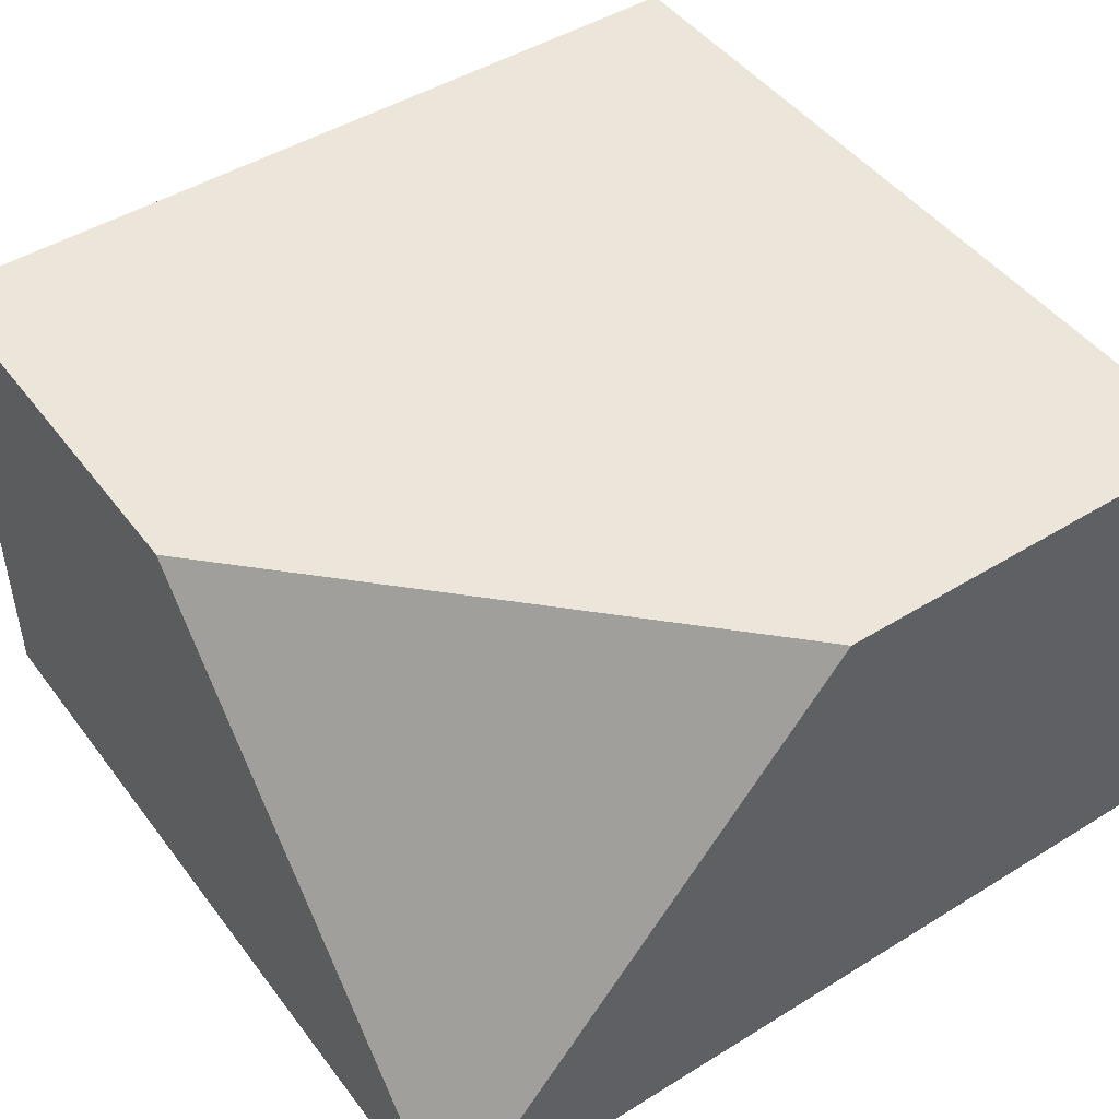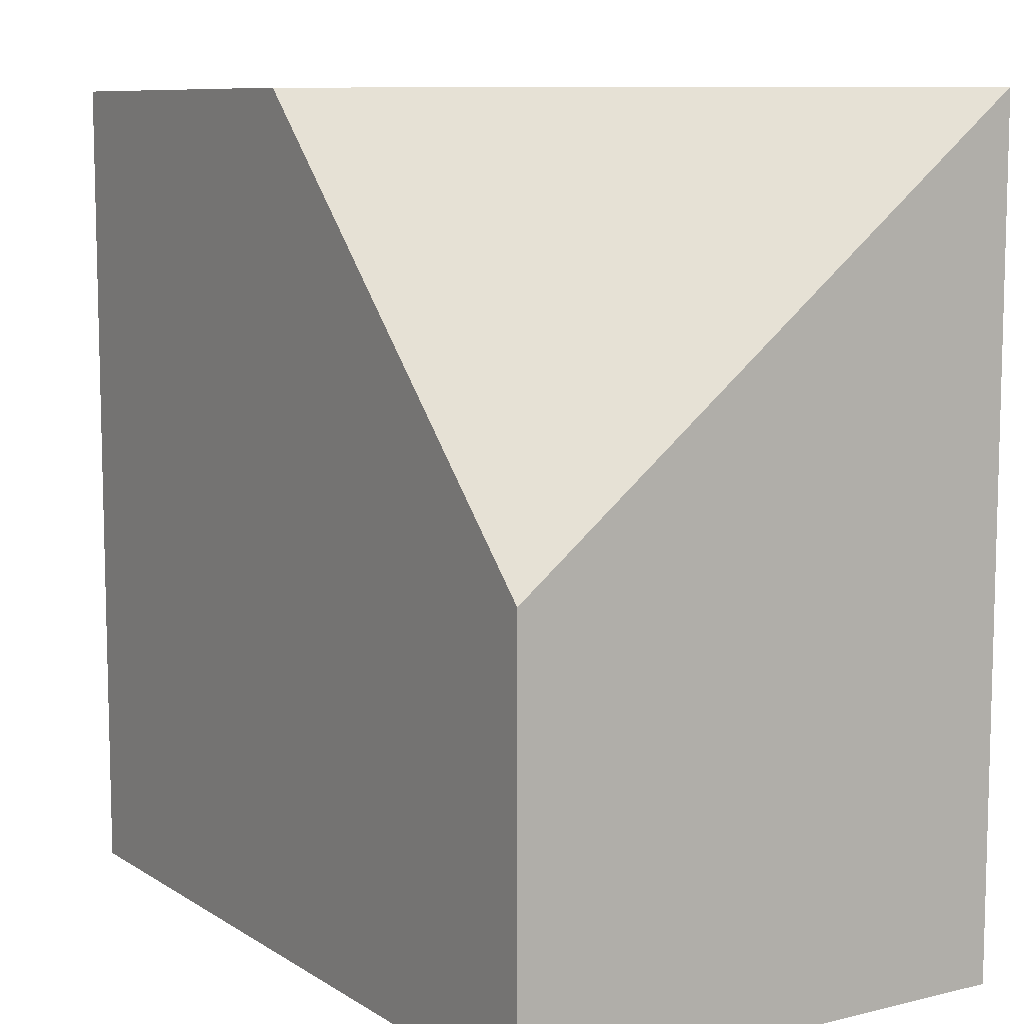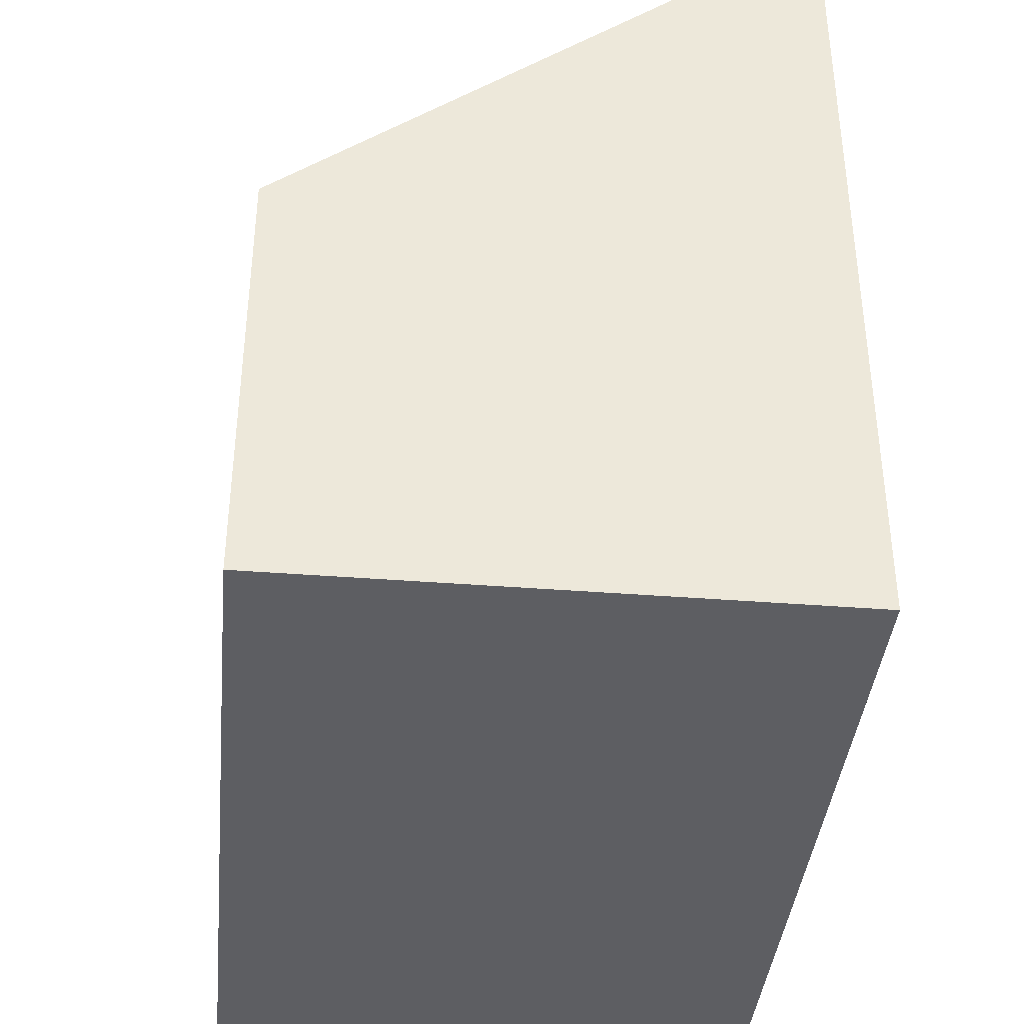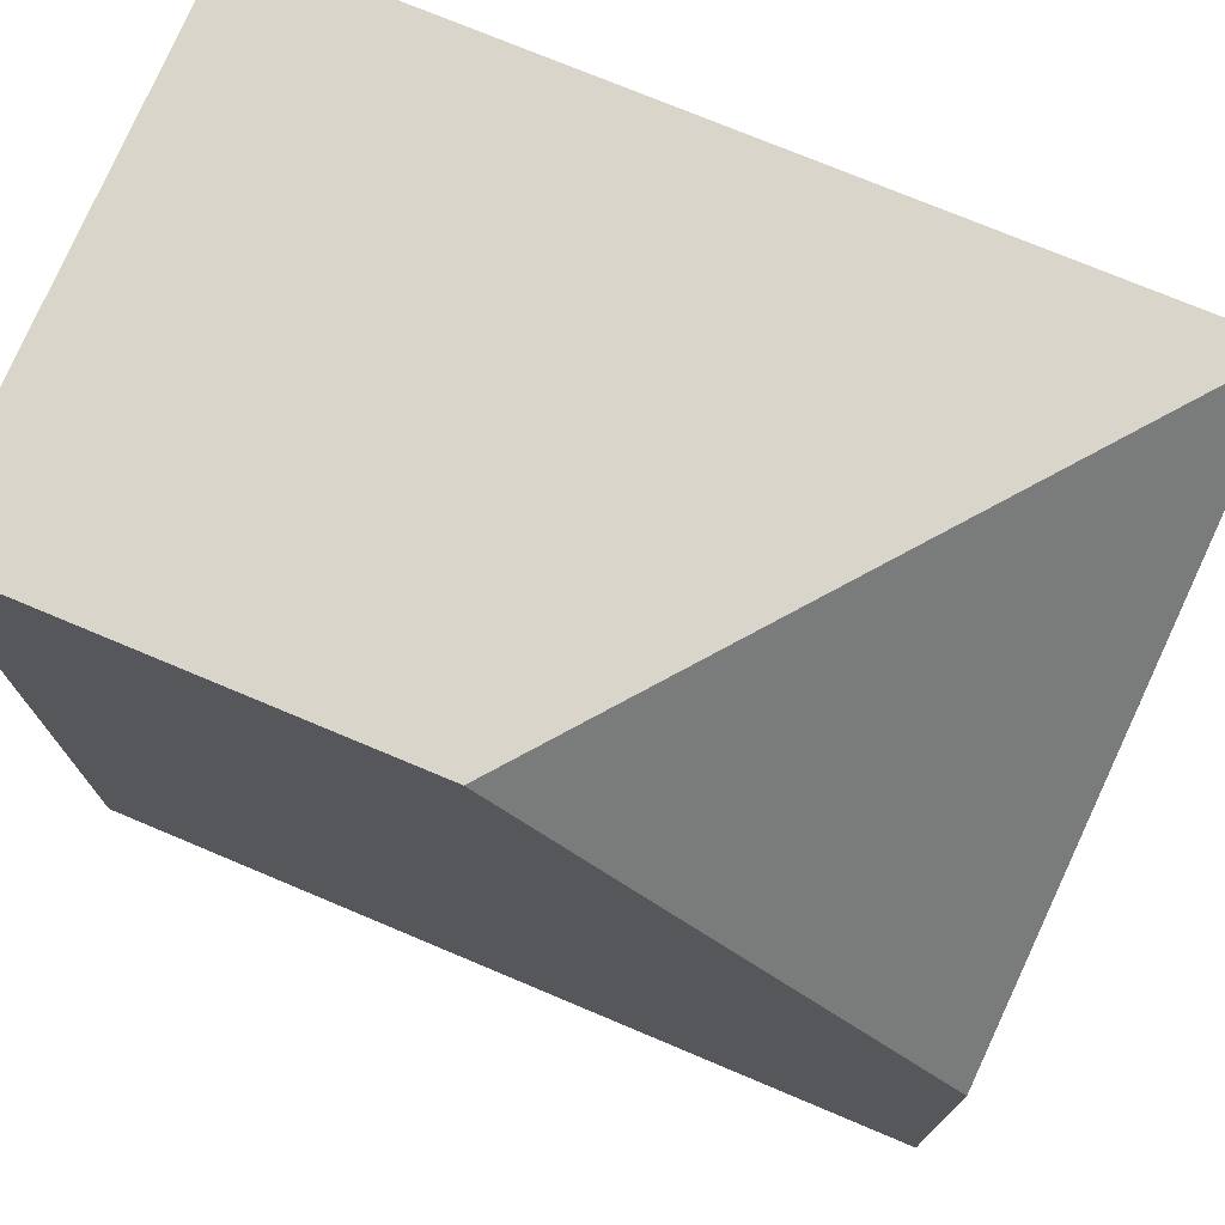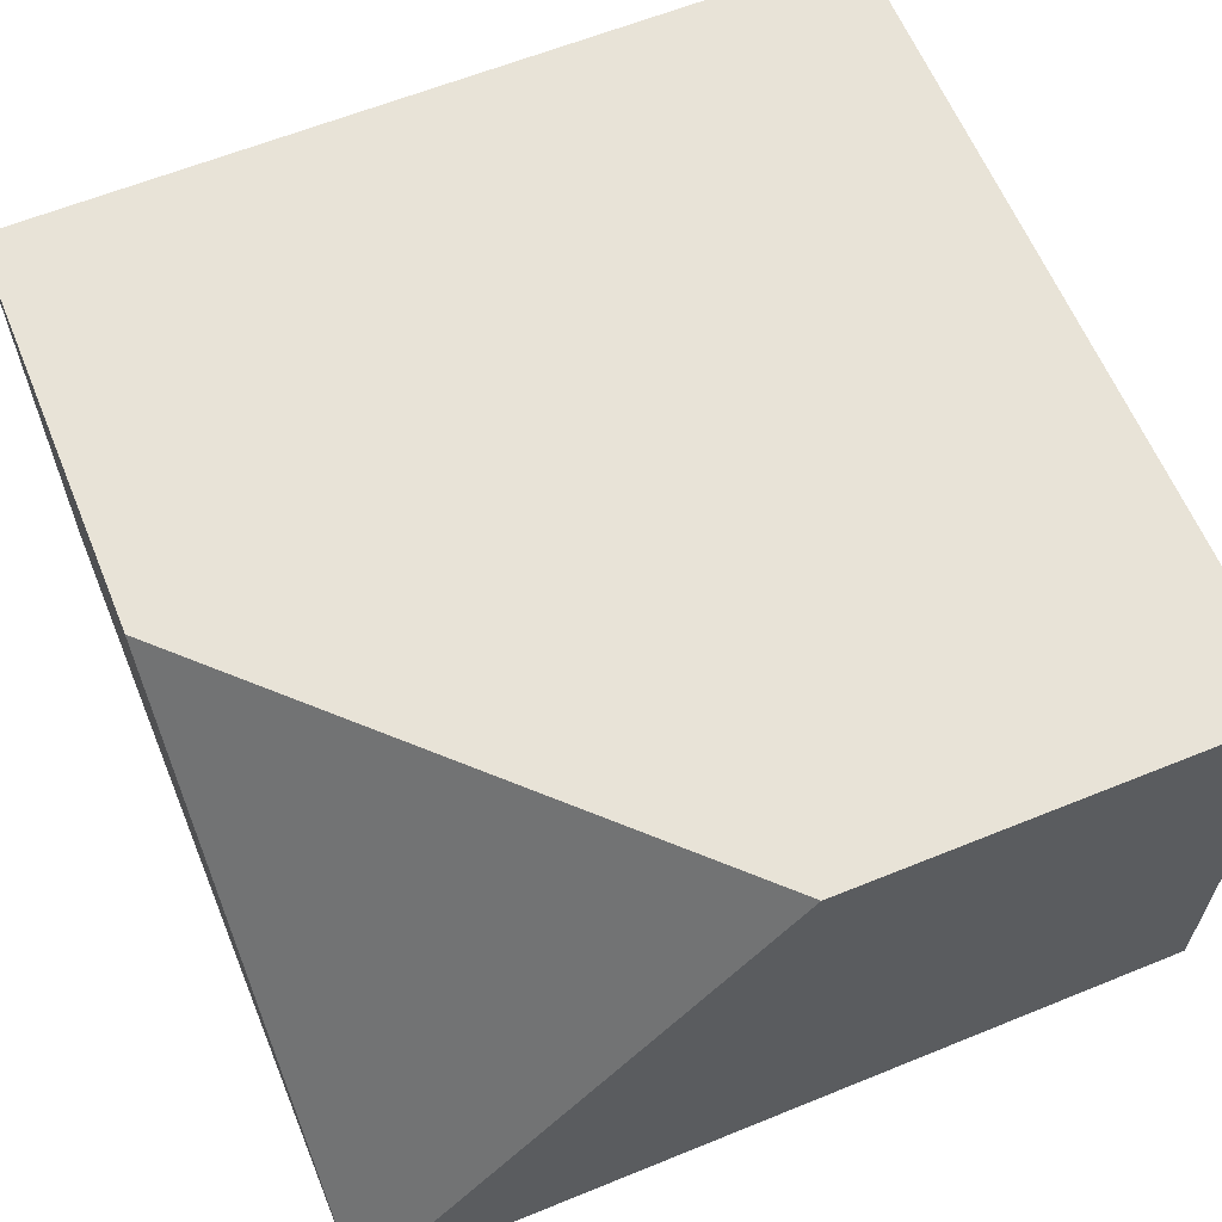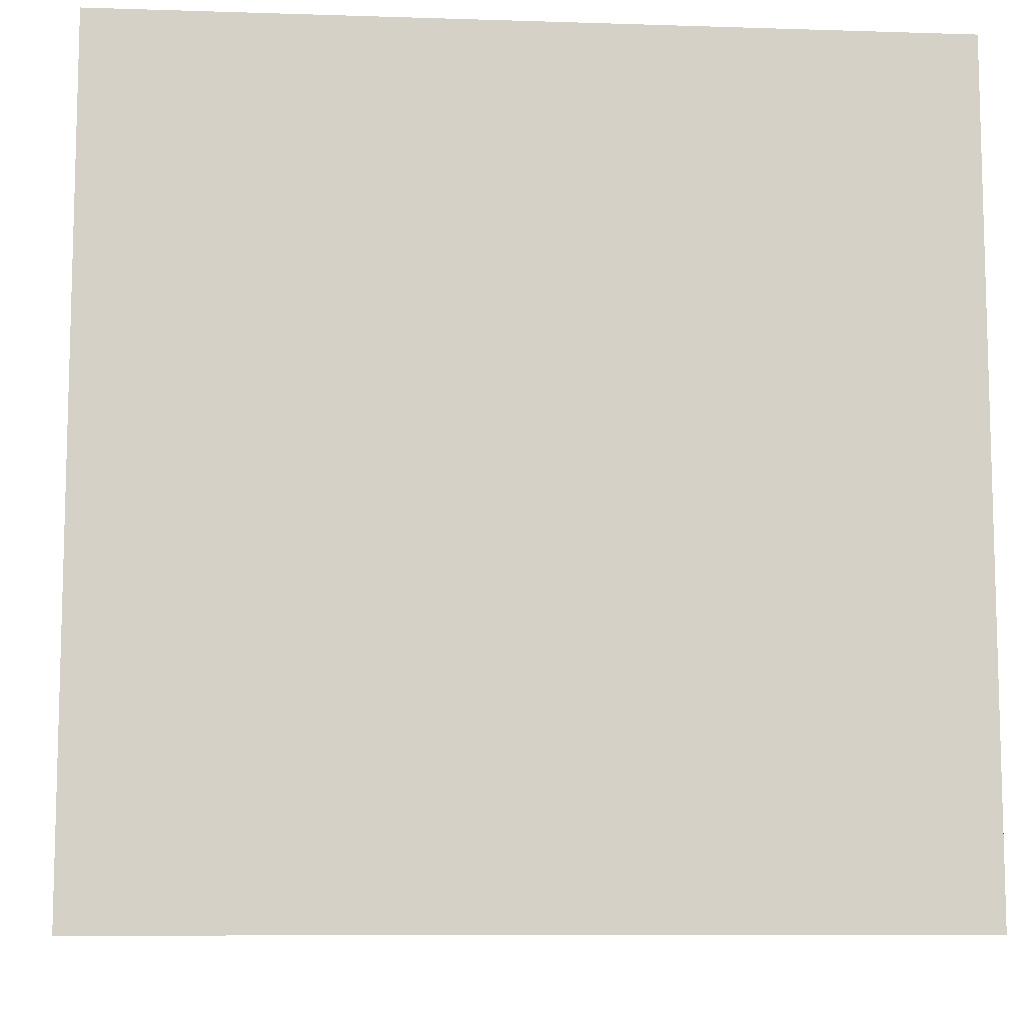
<metadata>
{"format":"obj","ext":"obj","renderer":"f3d","projection":"perspective","resolution":1024,"background":"white","views":[{"elev":46.8,"azim":-35.0,"up":"+Y"},{"elev":9.0,"azim":-122.5,"up":"+Z"},{"elev":-39.3,"azim":-95.6,"up":"+Z"},{"elev":74.2,"azim":-157.2,"up":"+Z"},{"elev":62.1,"azim":-22.4,"up":"+Y"},{"elev":-9.5,"azim":-4.8,"up":"+Z"}]}
</metadata>
<code>
g Mesh1 Group1 Model
v 1 0 -1
v 1 0.625 -1
v 1 0.625 -0
v 1 0 -0
f 1 2 3 4
v 0 0 -1
v 0 0.625 -1
f 5 6 2 1
v 0 1.083e-15 -0
v 0 0.625 -0.5
f 6 5 7 8
f 1 4 7 5
v 0.5 0.625 -0
f 3 9 7 4
f 6 8 9 3 2
f 9 8 7

</code>
